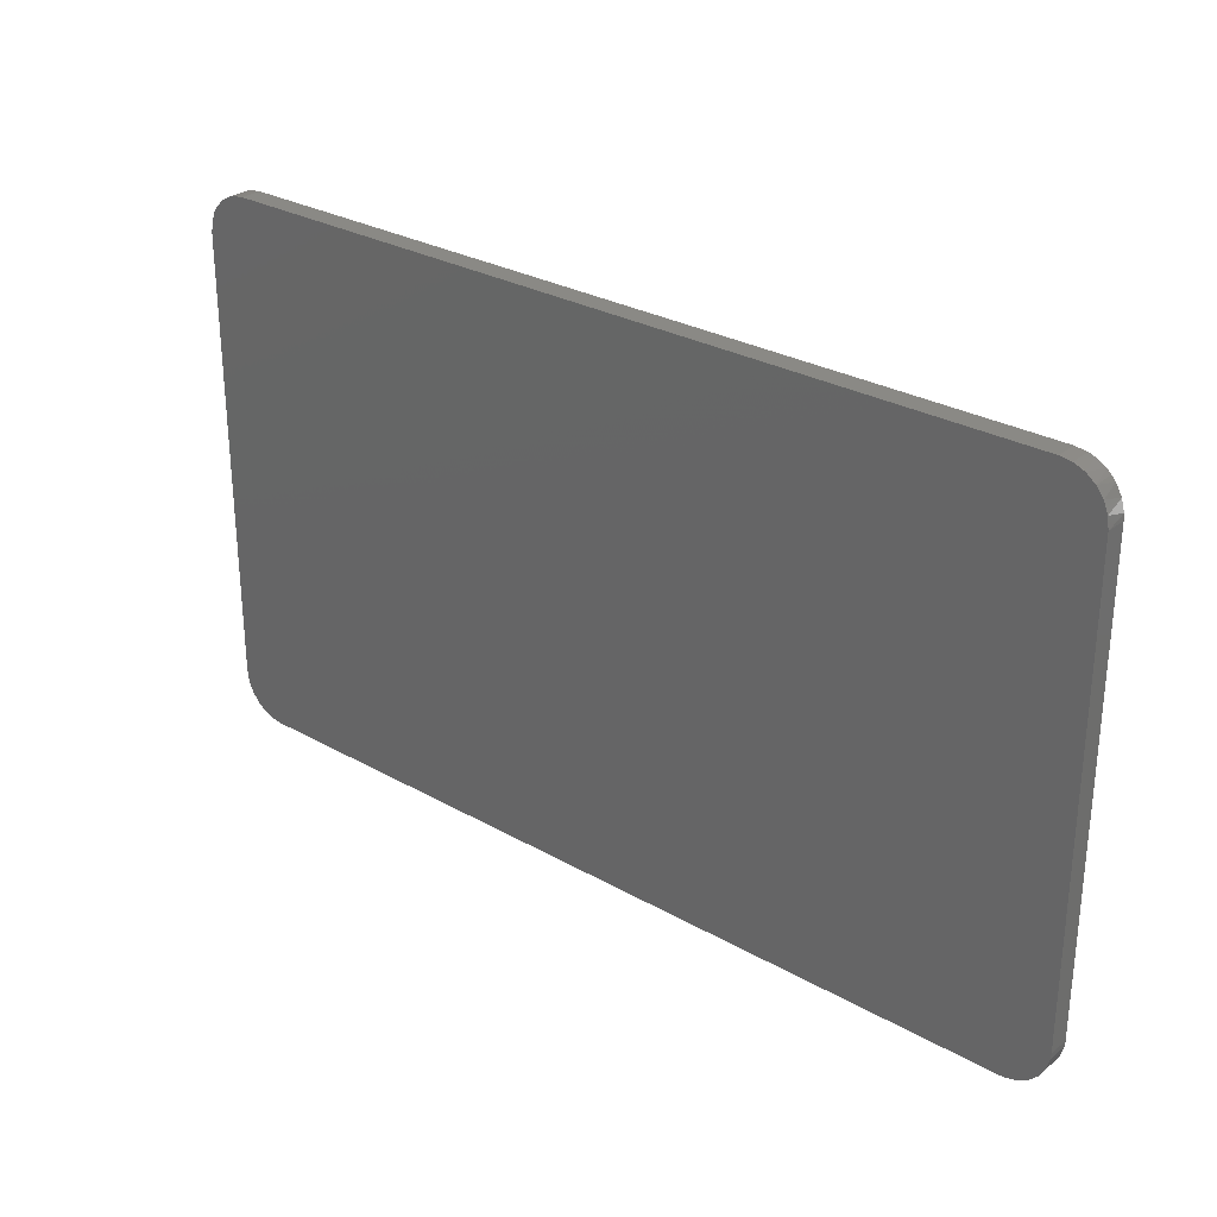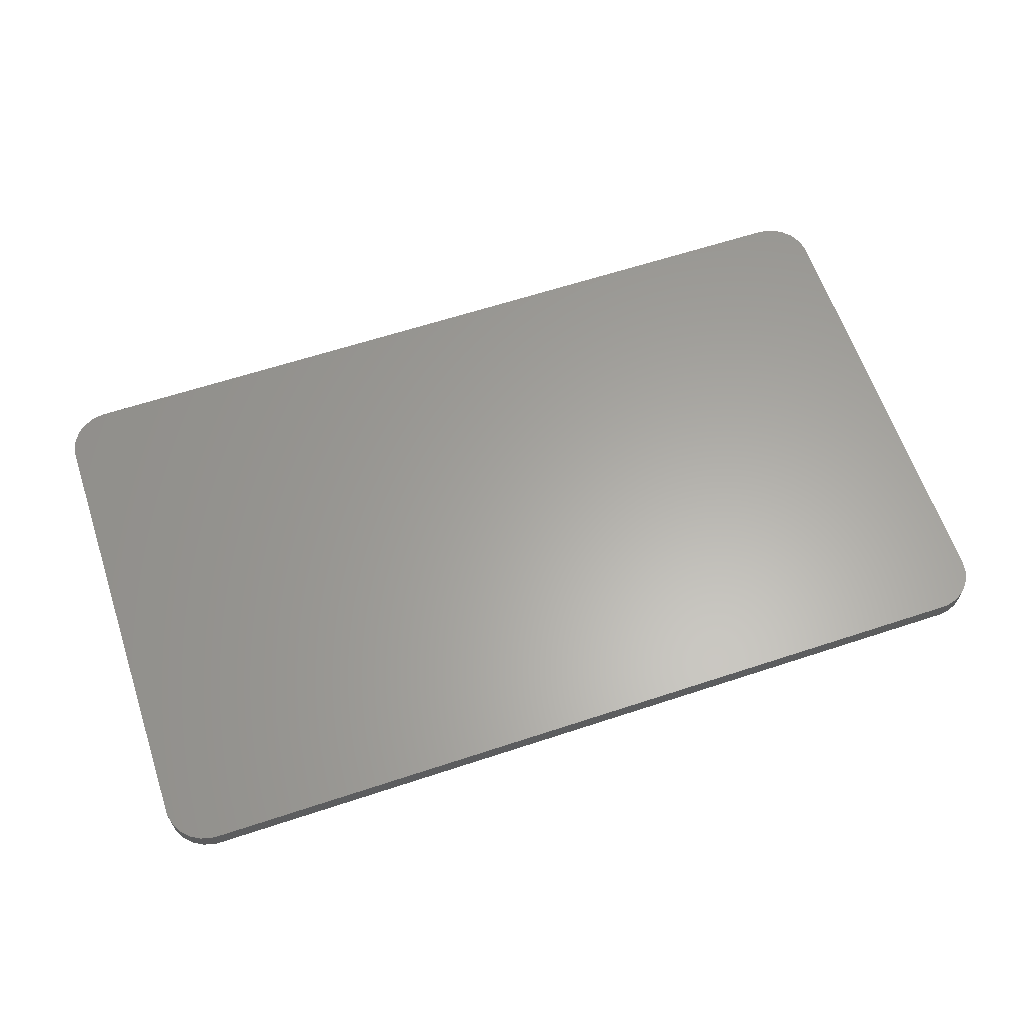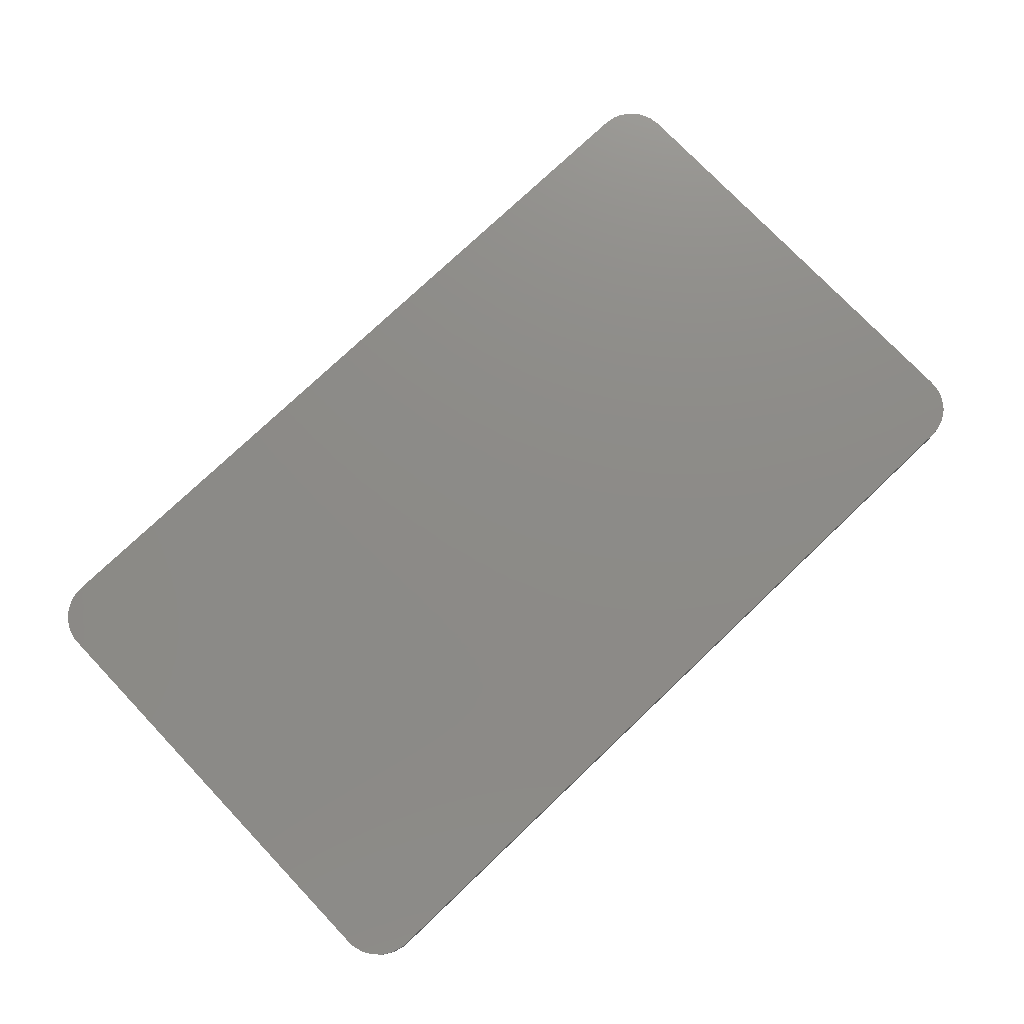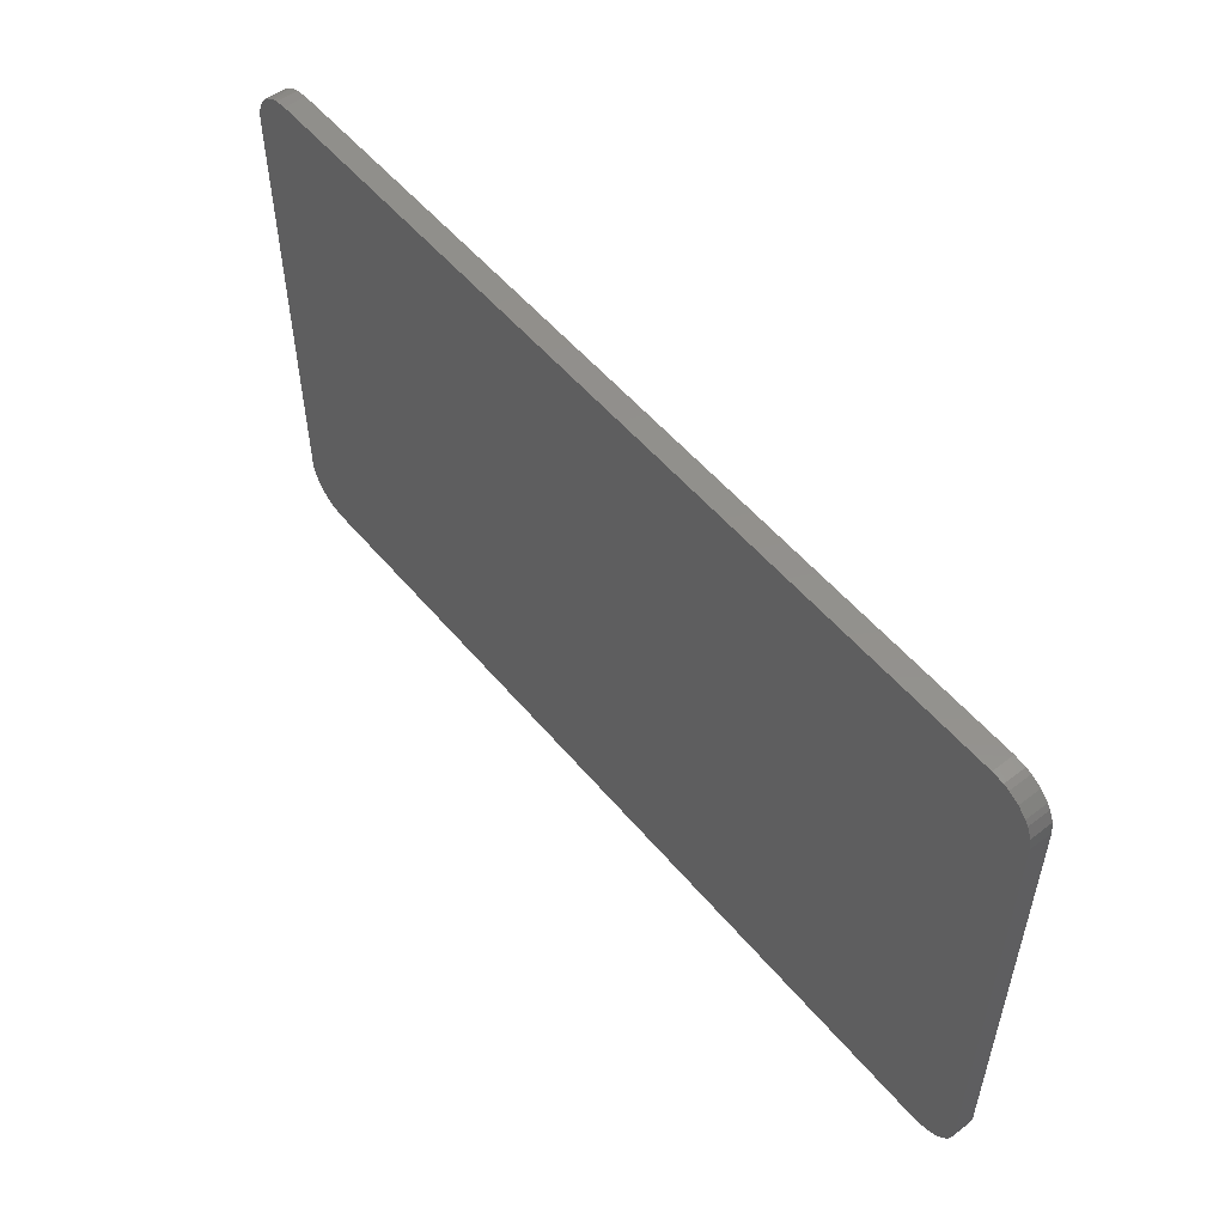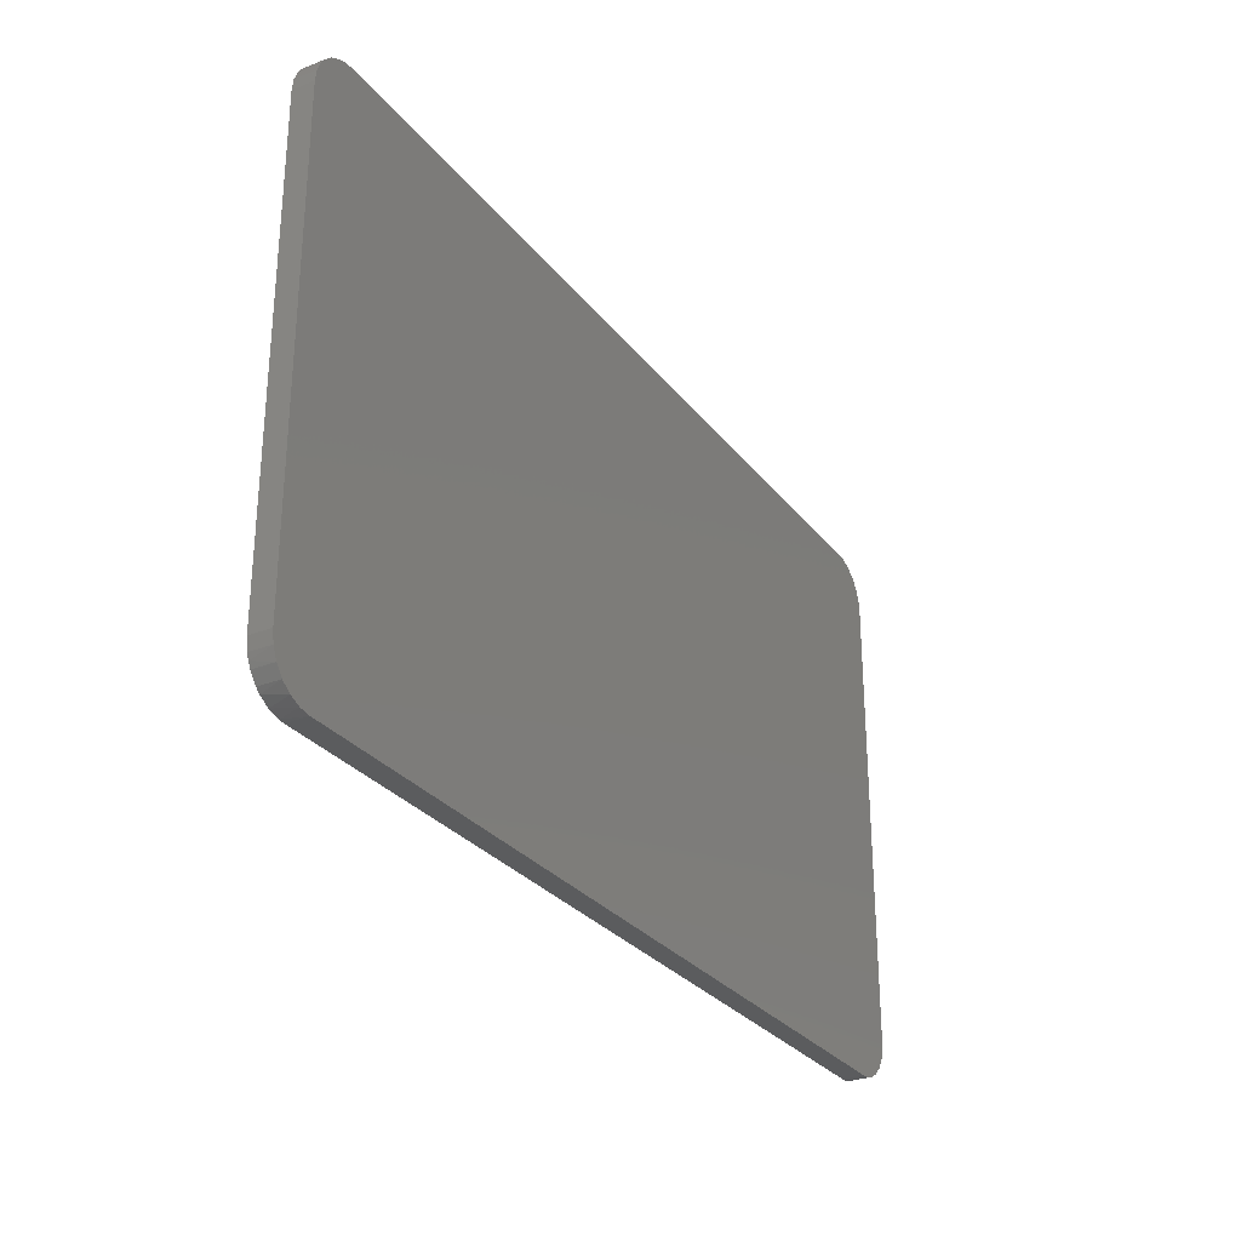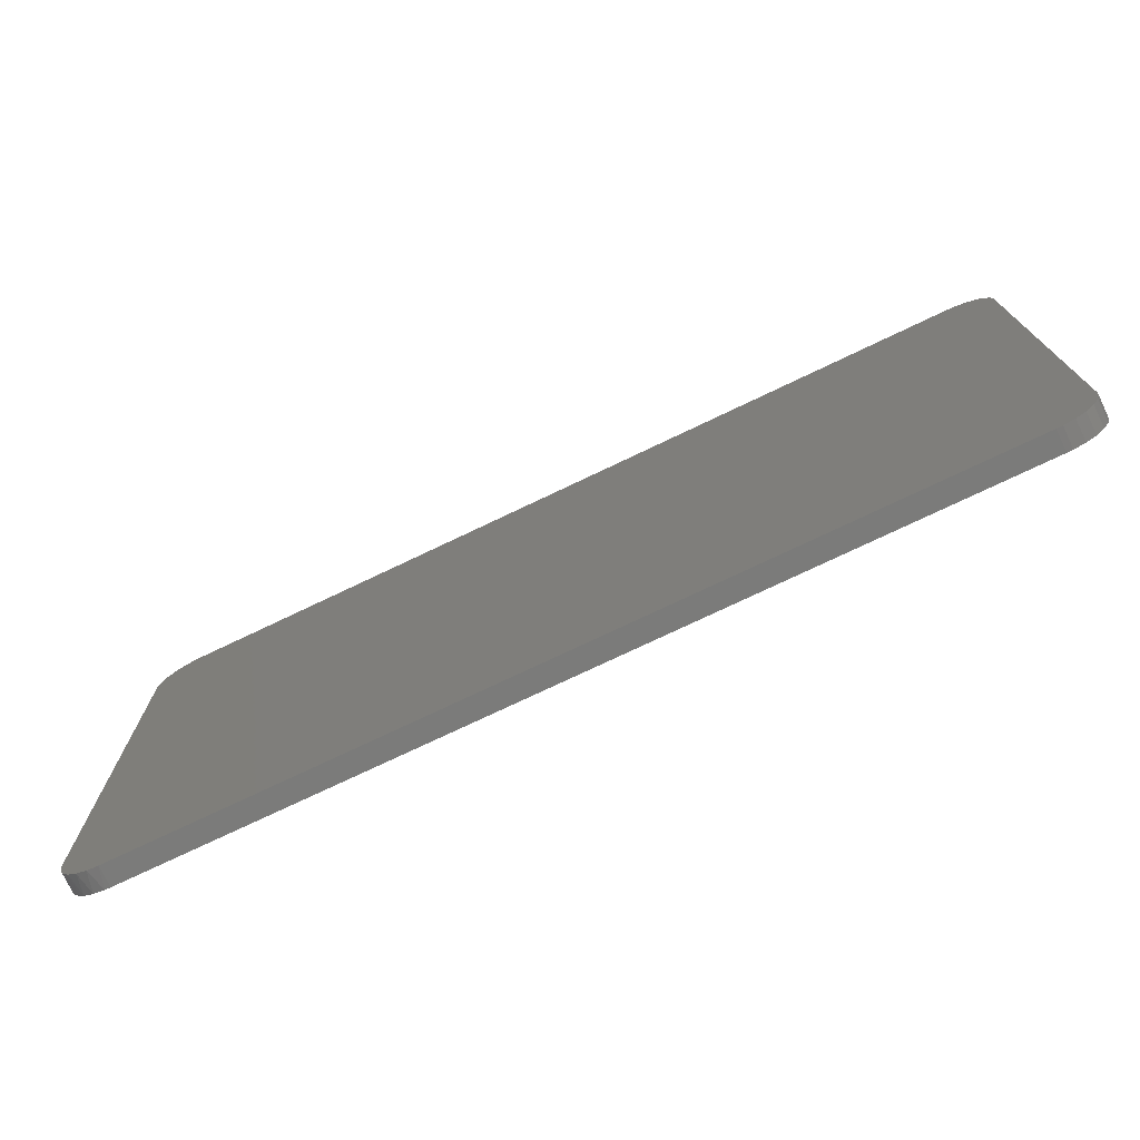
<metadata>
{"format":"stl","ext":"stl","renderer":"f3d","projection":"perspective","resolution":1024,"background":"white","views":[{"elev":28.5,"azim":-139.6,"up":"+Y"},{"elev":62.3,"azim":-18.5,"up":"+Z"},{"elev":76.1,"azim":-43.6,"up":"+Z"},{"elev":53.8,"azim":51.0,"up":"+Y"},{"elev":-28.8,"azim":120.2,"up":"+Y"},{"elev":-74.1,"azim":-154.4,"up":"+Y"}]}
</metadata>
<code>
# stl→obj: 64 verts, 124 faces
v 0.8227 0.4704 -0.1127
v 0.8074 0.4857 -0.1127
v 0.7886 0.4966 -0.1127
v 0.7783 0.5001 -0.1127
v 0.7568 0.5029 -0.1127
v -0.8068 0.5029 -0.1127
v -0.8283 0.5001 -0.1127
v -0.8386 0.4966 -0.1127
v -0.8573 0.4857 -0.1127
v -0.8655 0.4786 -0.1127
v -0.8727 0.4704 -0.1127
v -0.8835 0.4516 -0.1127
v -0.8891 0.4307 -0.1127
v -0.8899 0.4198 -0.1127
v -0.8899 -0.4325 -0.1127
v -0.8891 -0.4433 -0.1127
v -0.8835 -0.4643 -0.1127
v -0.8727 -0.483 -0.1127
v -0.8573 -0.4984 -0.1127
v -0.8386 -0.5092 -0.1127
v -0.8176 -0.5148 -0.1127
v -0.8068 -0.5156 -0.1127
v 0.7568 -0.5156 -0.1127
v 0.7676 -0.5148 -0.1127
v 0.7886 -0.5092 -0.1127
v 0.8074 -0.4984 -0.1127
v 0.8155 -0.4912 -0.1127
v 0.8287 -0.474 -0.1127
v 0.8336 -0.4643 -0.1127
v 0.837 -0.454 -0.1127
v 0.8399 -0.4325 -0.1127
v 0.8399 0.4198 -0.1127
v 0.837 0.4413 -0.1127
v 0.8287 0.4614 -0.1127
v -0.8899 0.4198 -0.1522
v -0.8899 -0.4325 -0.1522
v 0.8399 -0.4325 -0.1522
v 0.8399 0.4198 -0.1522
v -0.8068 -0.5156 -0.1522
v 0.7568 -0.5156 -0.1522
v 0.7568 0.5029 -0.1522
v -0.8068 0.5029 -0.1522
v -0.8835 -0.4643 -0.1522
v -0.8727 -0.483 -0.1522
v 0.8074 0.4857 -0.1522
v 0.7886 0.4966 -0.1522
v -0.8283 0.5001 -0.1522
v -0.8483 0.4918 -0.1522
v 0.837 -0.454 -0.1522
v 0.8287 -0.474 -0.1522
v -0.887 0.4413 -0.1522
v -0.8787 0.4614 -0.1522
v 0.7783 -0.5127 -0.1522
v 0.7983 -0.5044 -0.1522
v -0.8573 -0.4984 -0.1522
v -0.8386 -0.5092 -0.1522
v 0.837 0.4413 -0.1522
v 0.8287 0.4614 -0.1522
v 0.8155 -0.4912 -0.1522
v -0.8655 0.4786 -0.1522
v 0.7783 0.5001 -0.1522
v -0.8176 -0.5148 -0.1522
v -0.8891 -0.4433 -0.1522
v 0.8227 0.4704 -0.1522
f 1 2 3
f 1 3 4
f 1 4 5
f 1 5 6
f 1 6 7
f 1 7 8
f 1 8 9
f 1 9 10
f 1 10 11
f 1 11 12
f 1 12 13
f 1 13 14
f 1 14 15
f 1 15 16
f 1 16 17
f 1 17 18
f 1 18 19
f 1 19 20
f 1 20 21
f 1 21 22
f 1 22 23
f 1 23 24
f 1 24 25
f 1 25 26
f 1 26 27
f 1 27 28
f 1 28 29
f 1 29 30
f 1 30 31
f 1 31 32
f 1 32 33
f 1 33 34
f 35 36 15
f 35 15 14
f 37 38 32
f 37 32 31
f 22 39 40
f 22 40 23
f 5 41 42
f 5 42 6
f 43 44 18
f 43 18 17
f 45 46 3
f 45 3 2
f 47 48 8
f 49 29 50
f 51 12 52
f 53 54 25
f 55 56 20
f 55 20 19
f 55 19 18
f 55 18 44
f 57 58 34
f 57 34 33
f 57 33 32
f 57 32 38
f 26 25 54
f 26 54 59
f 26 59 27
f 28 50 29
f 28 27 59
f 28 59 50
f 30 29 49
f 30 49 37
f 30 37 31
f 7 6 42
f 7 42 47
f 7 47 8
f 9 8 48
f 9 48 60
f 9 60 10
f 24 23 40
f 24 40 53
f 24 53 25
f 61 41 5
f 61 5 4
f 61 4 3
f 61 3 46
f 11 52 12
f 11 10 60
f 11 60 52
f 62 39 22
f 62 22 21
f 62 21 20
f 62 20 56
f 62 56 55
f 62 55 44
f 62 44 43
f 62 43 63
f 62 63 36
f 62 36 35
f 62 35 51
f 62 51 52
f 62 52 60
f 62 60 48
f 62 48 47
f 62 47 42
f 62 42 41
f 62 41 61
f 62 61 46
f 62 46 45
f 62 45 64
f 62 64 58
f 62 58 57
f 62 57 38
f 62 38 37
f 62 37 49
f 62 49 50
f 62 50 59
f 62 59 54
f 62 54 53
f 62 53 40
f 62 40 39
f 13 12 51
f 13 51 35
f 13 35 14
f 16 15 36
f 16 36 63
f 16 63 43
f 16 43 17
f 1 34 58
f 1 58 64
f 1 64 45
f 1 45 2

</code>
